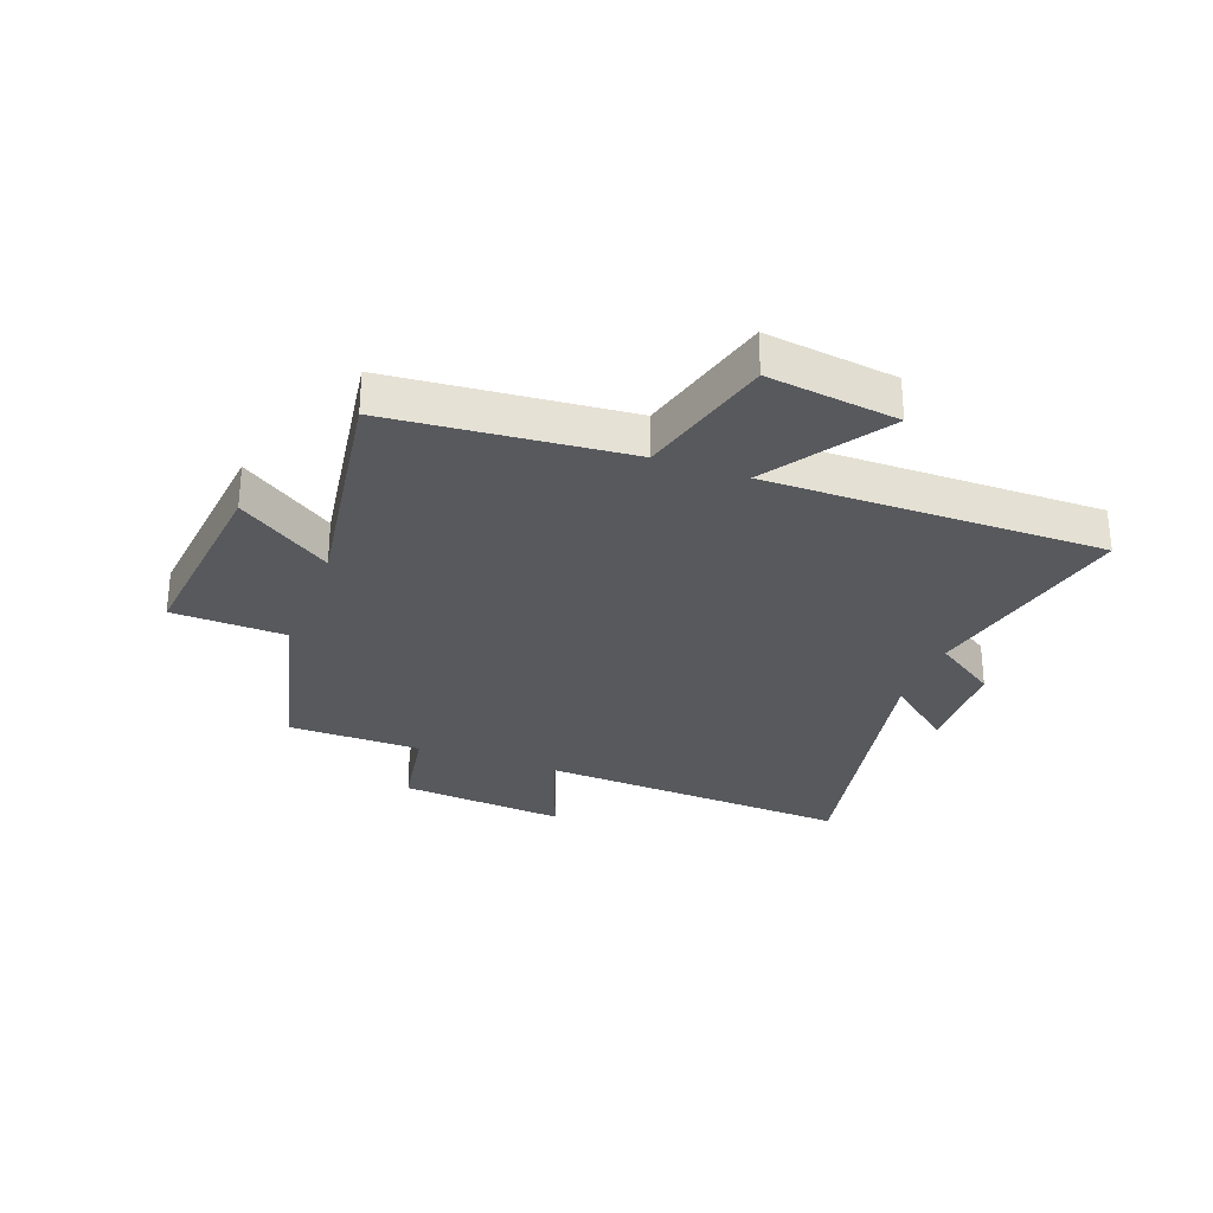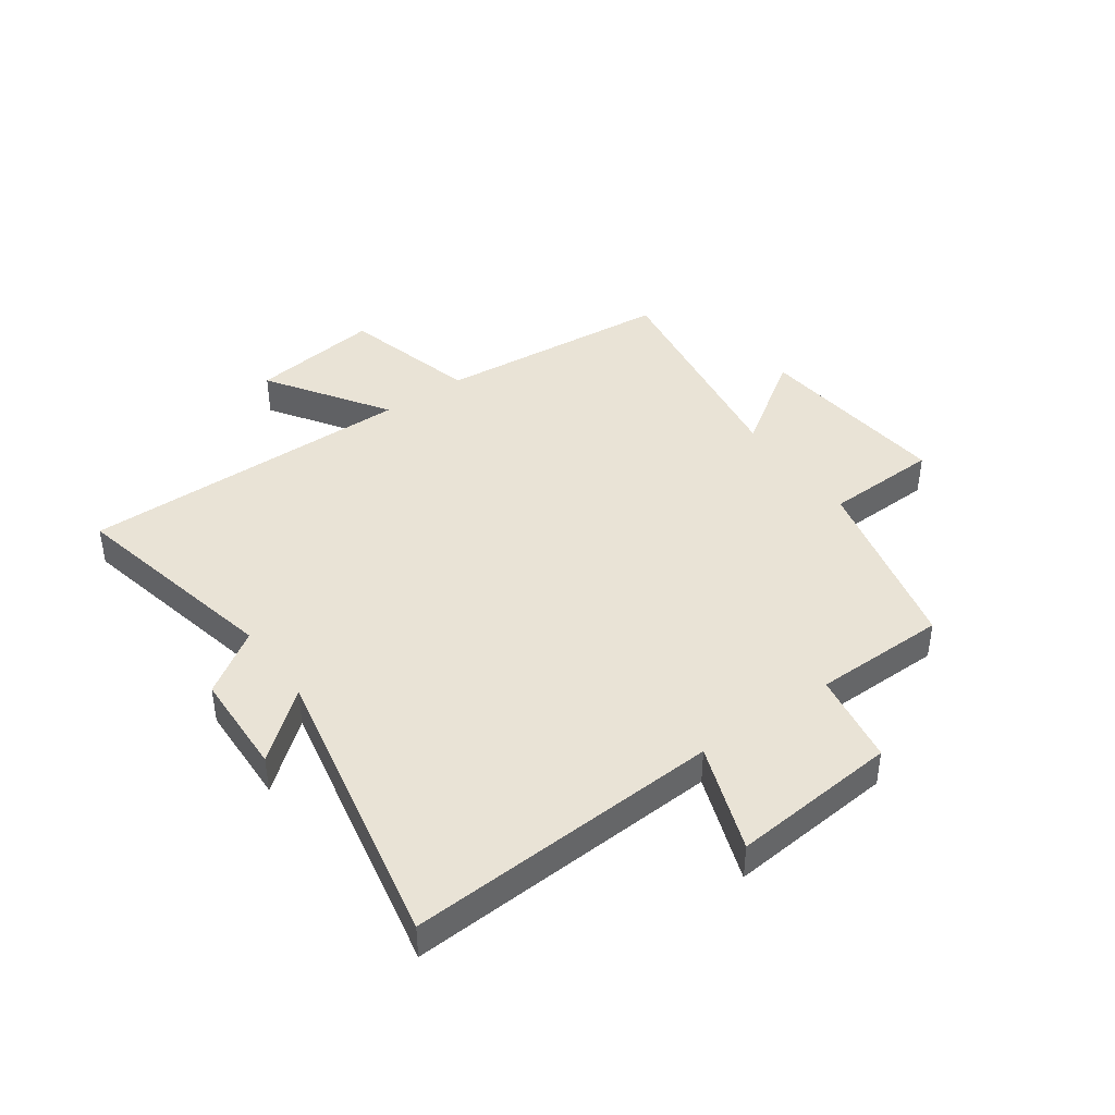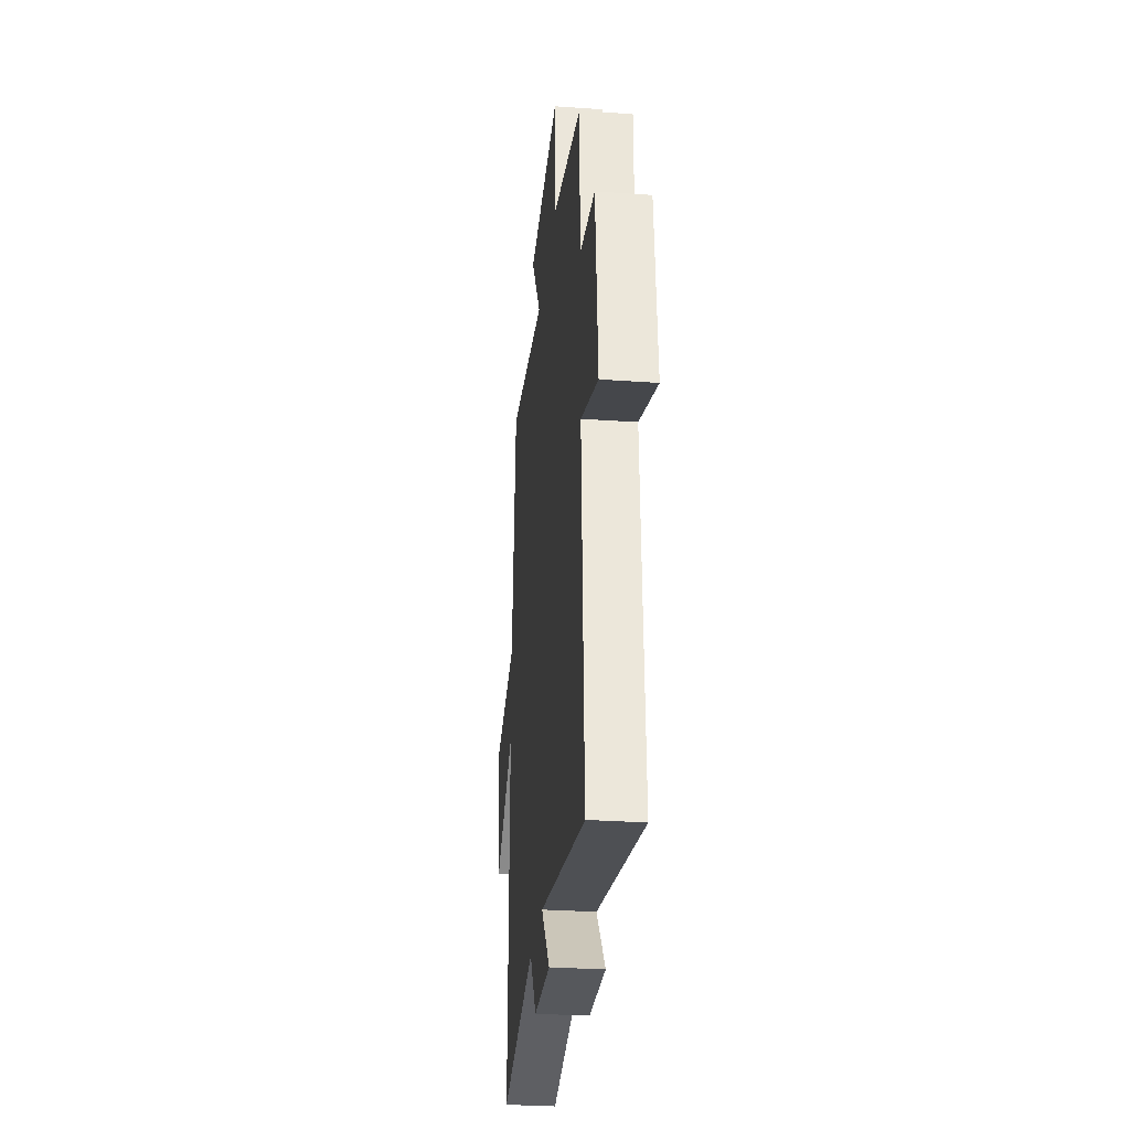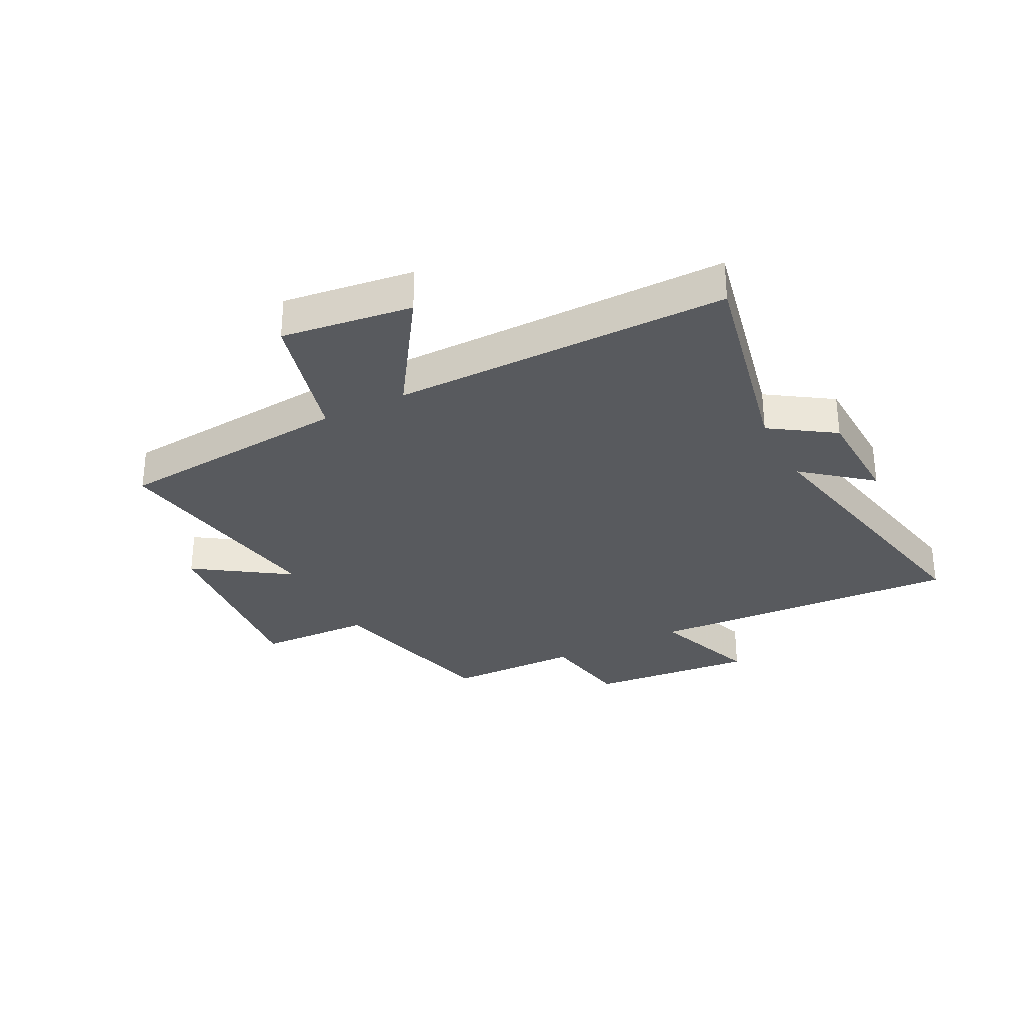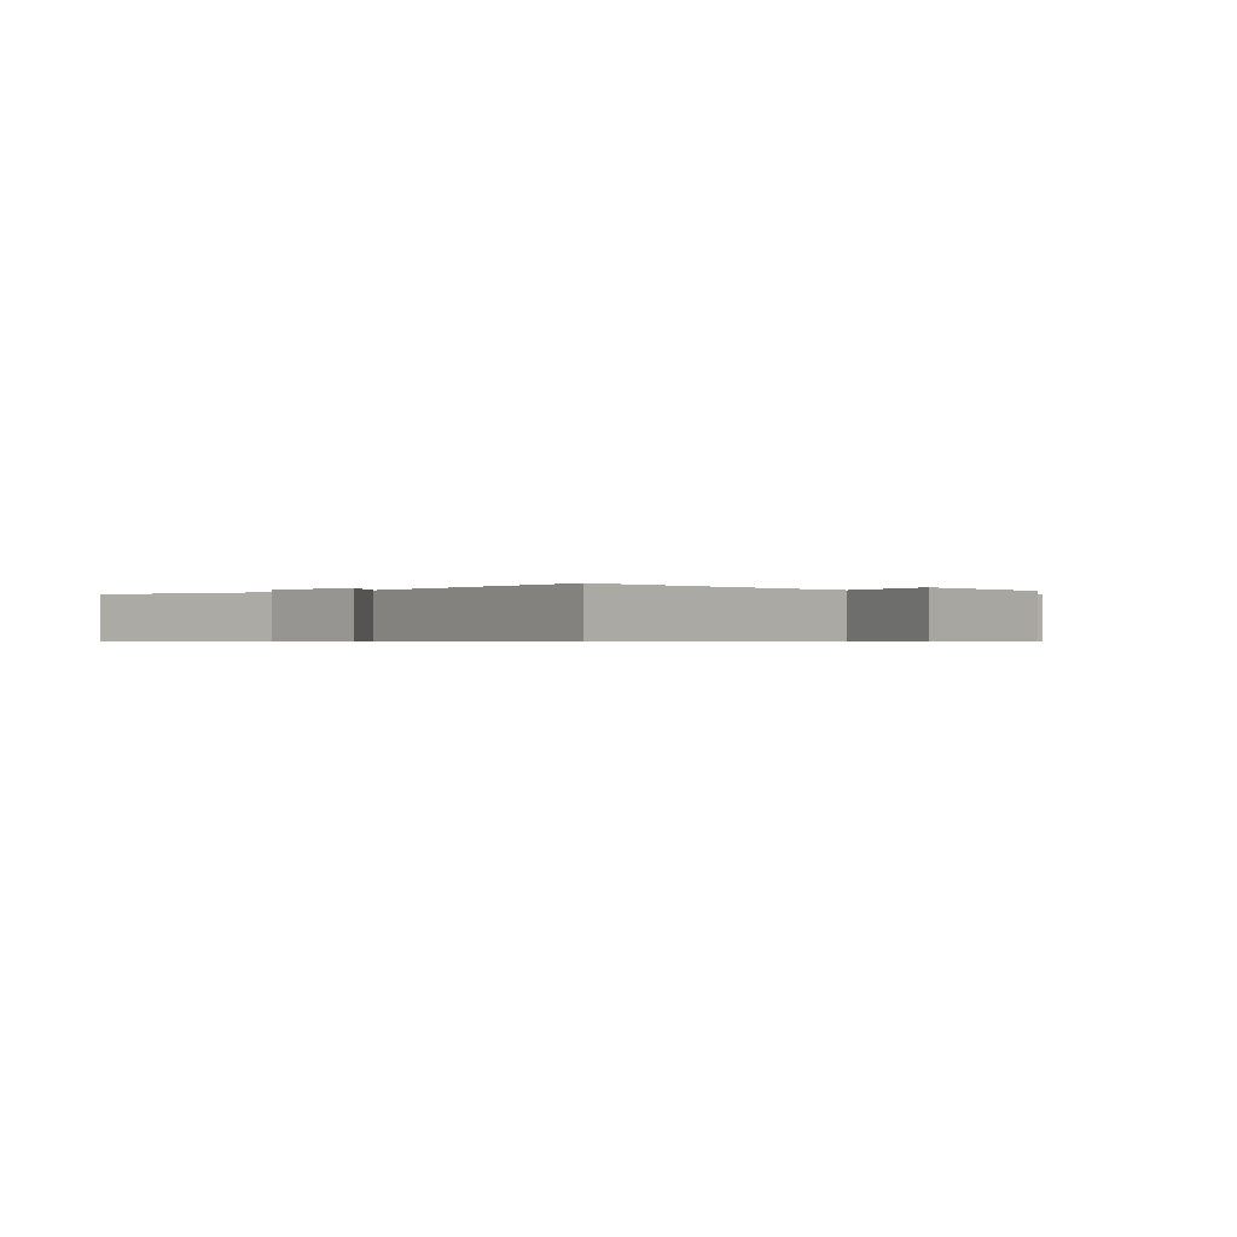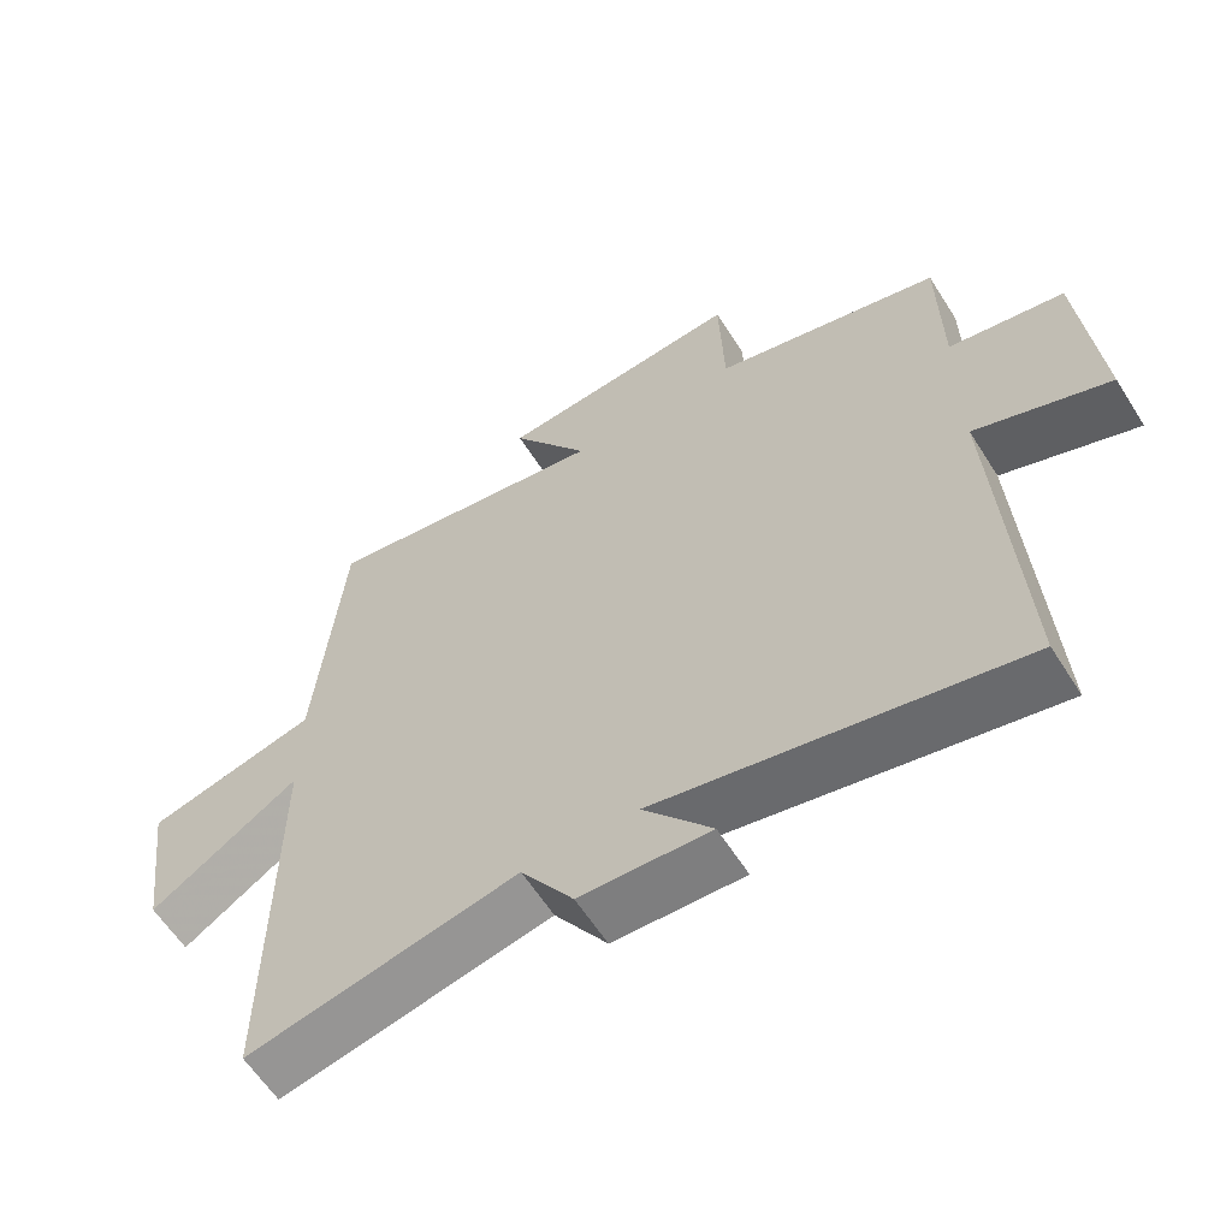
<metadata>
{"format":"obj","ext":"obj","renderer":"f3d","projection":"perspective","resolution":1024,"background":"white","views":[{"elev":-29.4,"azim":69.6,"up":"+Y"},{"elev":42.1,"azim":-125.4,"up":"+Y"},{"elev":-29.8,"azim":-95.9,"up":"+Z"},{"elev":-30.6,"azim":117.3,"up":"+Y"},{"elev":-0.5,"azim":-136.3,"up":"+Y"},{"elev":-60.6,"azim":-147.8,"up":"+Z"}]}
</metadata>
<code>
v 0.463 0.07 0.561
v 0.5 0.07 0.152
v 0.736 0.07 0.089
v 0.706 0.07 -0.137
v 0.5 0.07 0
v 0.503 0.07 -0.582
v 0.129 0.07 -0.5
v 0.056 0.07 -0.609
v -0.124 0.07 -0.615
v -0.029 0.07 -0.5
v -0.53 0.07 -0.6
v -0.5 0.07 -0.056
v -0.687 0.07 -0.123
v -0.661 0.07 0.165
v -0.5 0.07 0.192
v -0.497 0.07 0.423
v -0.179 0.07 0.5
v -0.172 0.07 0.697
v 0.17 0.07 0.661
v 0.061 0.07 0.5
v 0.463 0 0.561
v 0.5 0 0.152
v 0.736 0 0.089
v 0.706 0 -0.137
v 0.5 0 0
v 0.503 0 -0.582
v 0.129 0 -0.5
v 0.056 0 -0.609
v -0.124 0 -0.615
v -0.029 0 -0.5
v -0.53 0 -0.6
v -0.5 0 -0.056
v -0.687 0 -0.123
v -0.661 0 0.165
v -0.5 0 0.192
v -0.497 0 0.423
v -0.179 0 0.5
v -0.172 0 0.697
v 0.17 0 0.661
v 0.061 0 0.5
f 17 18 19 20
f 15 16 17 20
f 15 20 1 2
f 12 13 14 15
f 12 15 2 3
f 10 11 12
f 7 8 9 10
f 7 10 12
f 5 6 7 12
f 3 4 5
f 3 5 12
f 40 39 38 37
f 40 37 36 35
f 22 21 40 35
f 35 34 33 32
f 23 22 35 32
f 32 31 30
f 30 29 28 27
f 32 30 27
f 32 27 26 25
f 25 24 23
f 32 25 23
f 1 21 22 2
f 2 22 23 3
f 3 23 24 4
f 4 24 25 5
f 5 25 26 6
f 6 26 27 7
f 7 27 28 8
f 8 28 29 9
f 9 29 30 10
f 10 30 31 11
f 11 31 32 12
f 12 32 33 13
f 13 33 34 14
f 14 34 35 15
f 15 35 36 16
f 16 36 37 17
f 17 37 38 18
f 18 38 39 19
f 19 39 40 20
f 20 40 21 1

</code>
